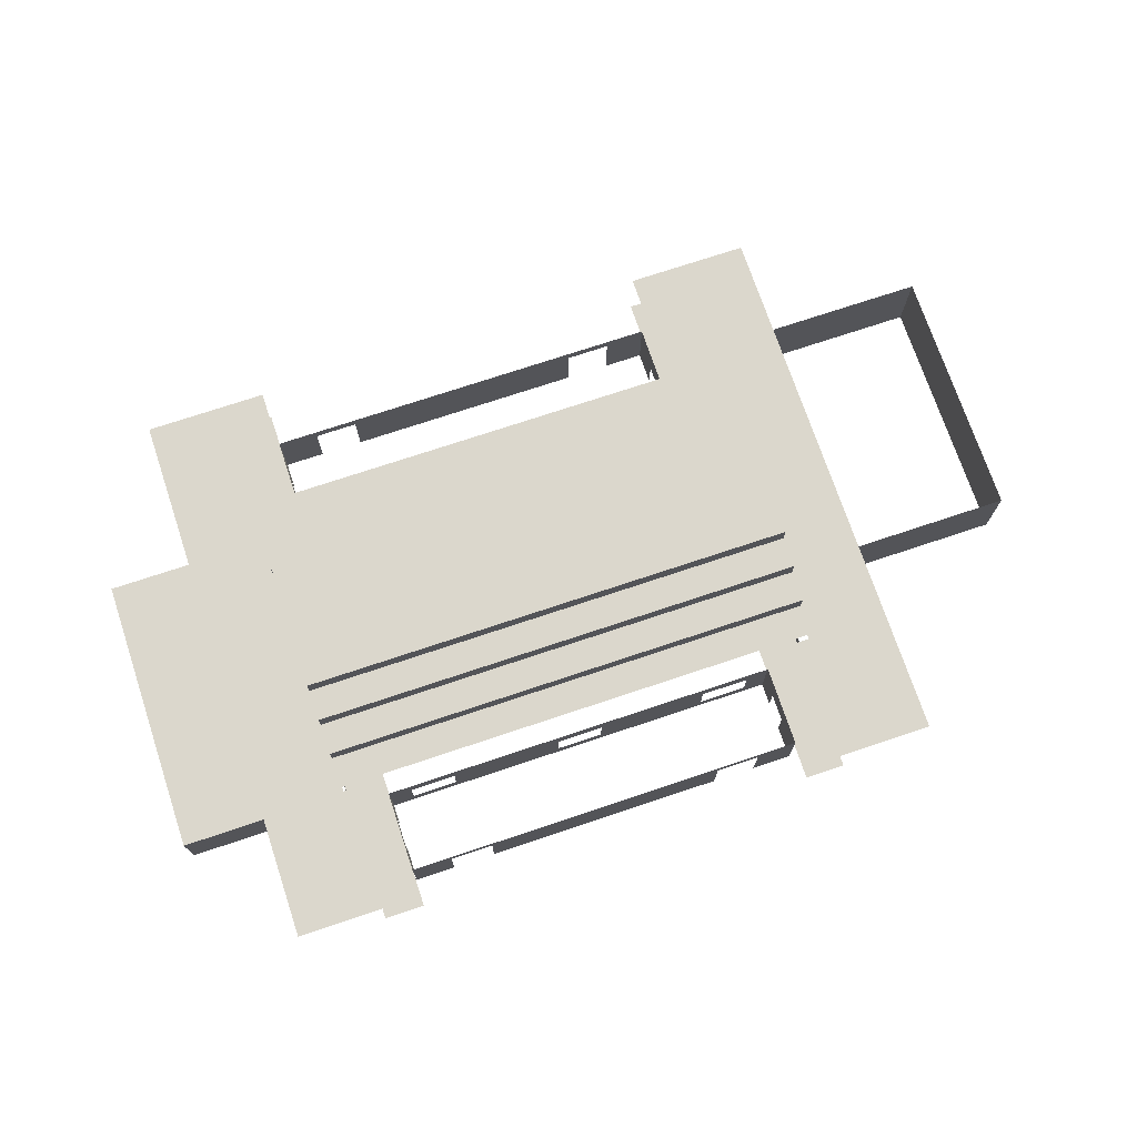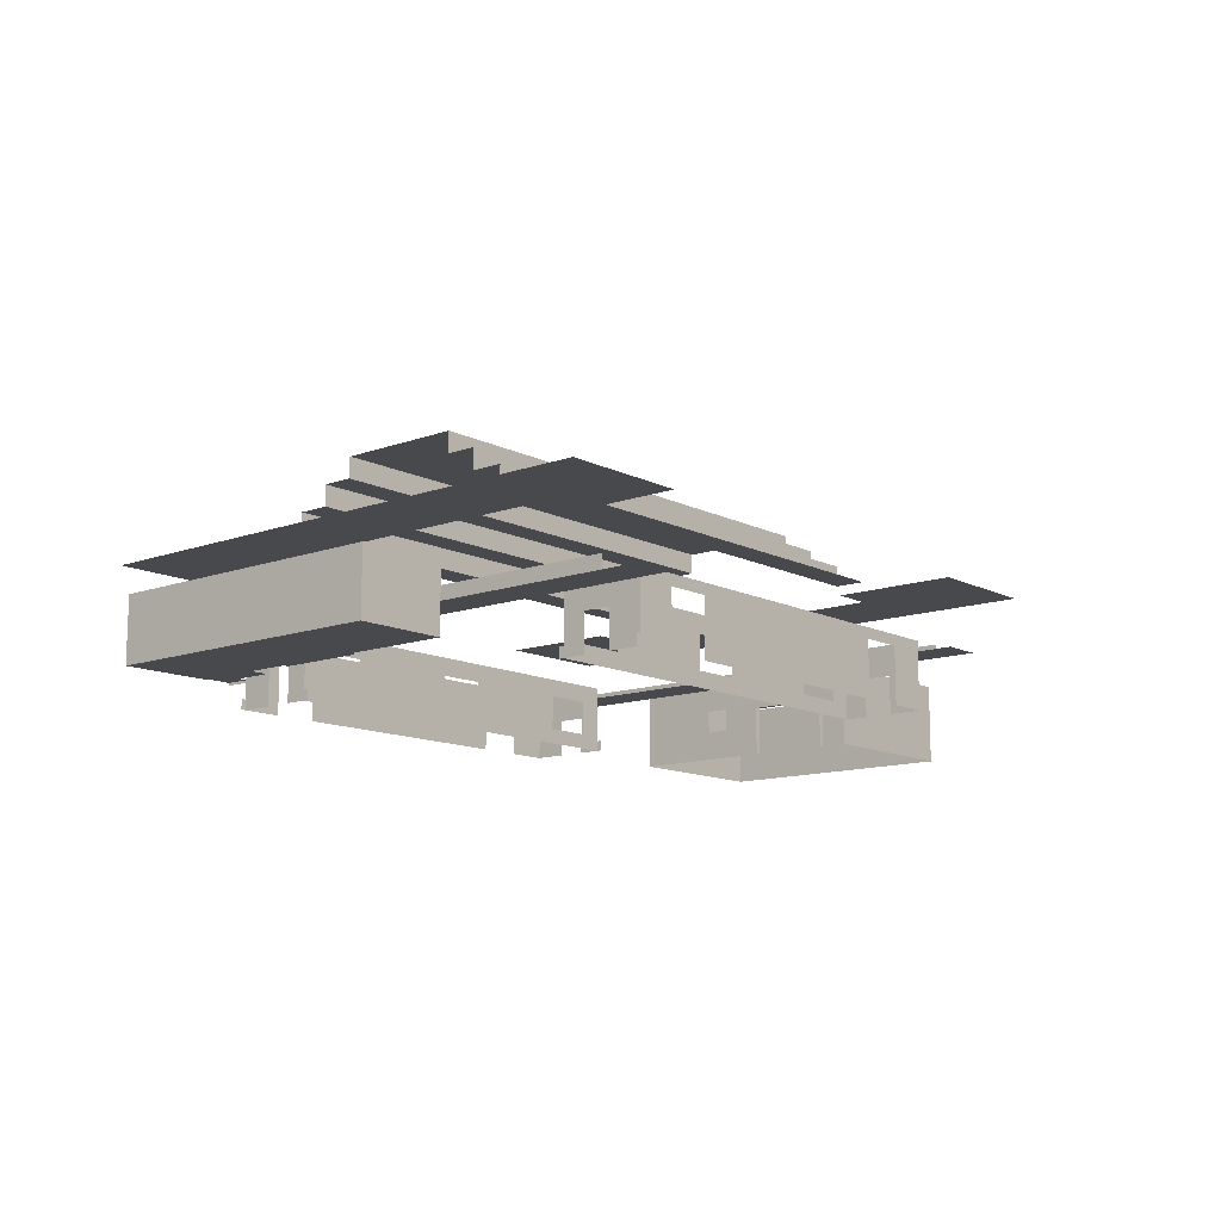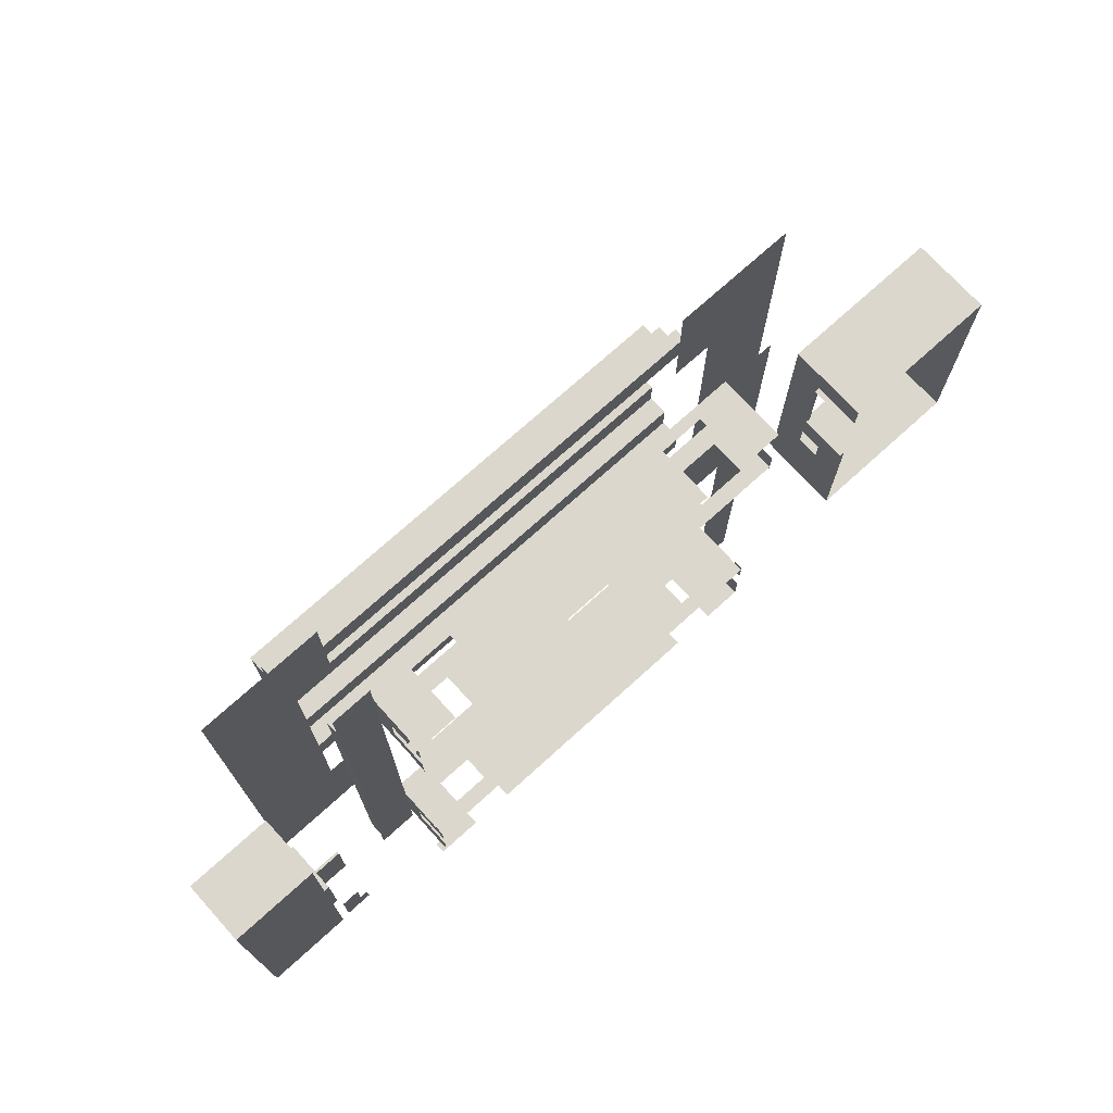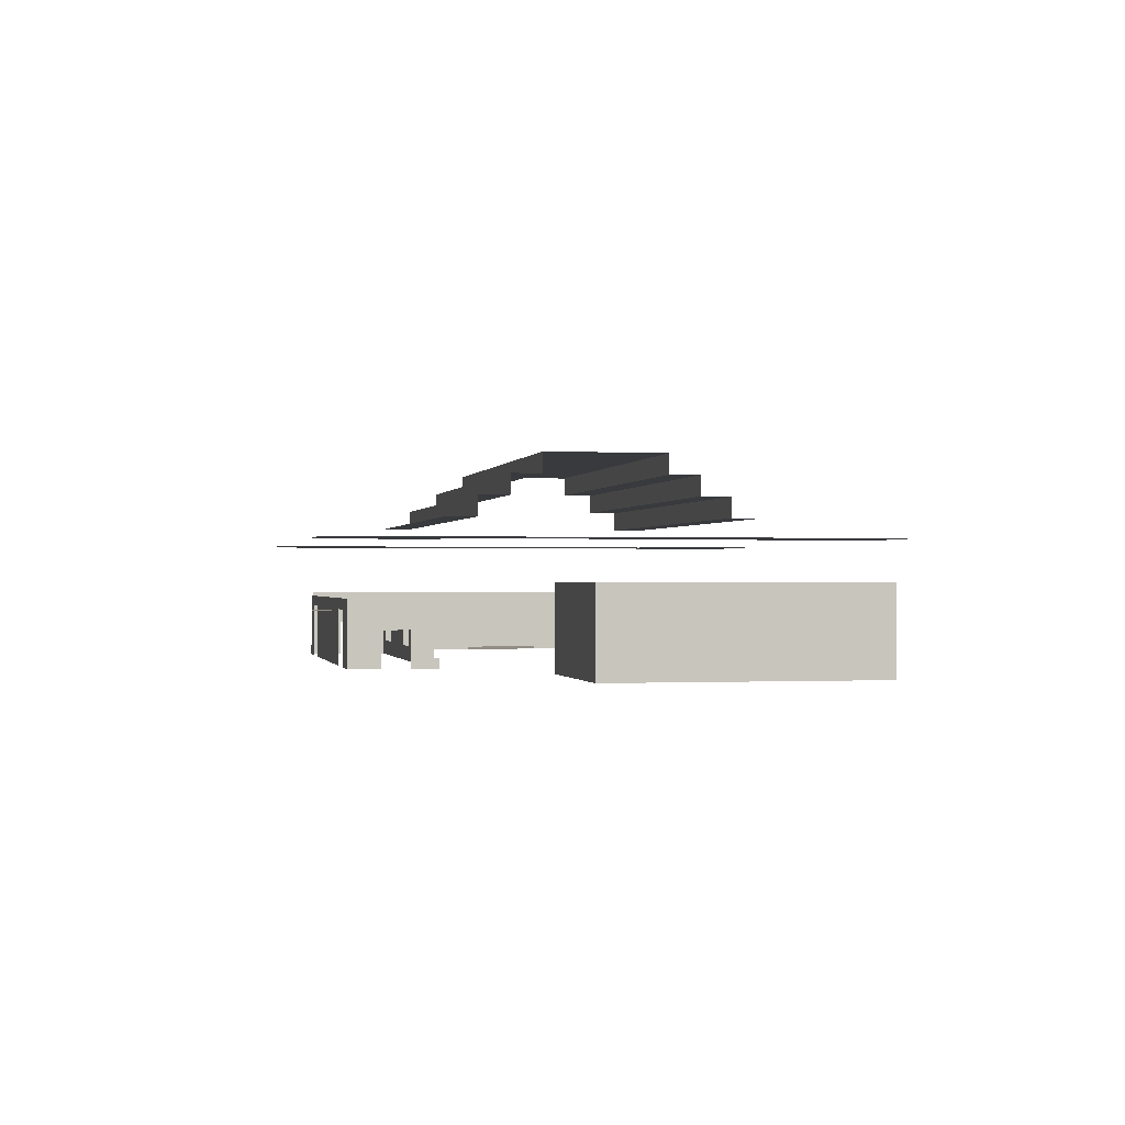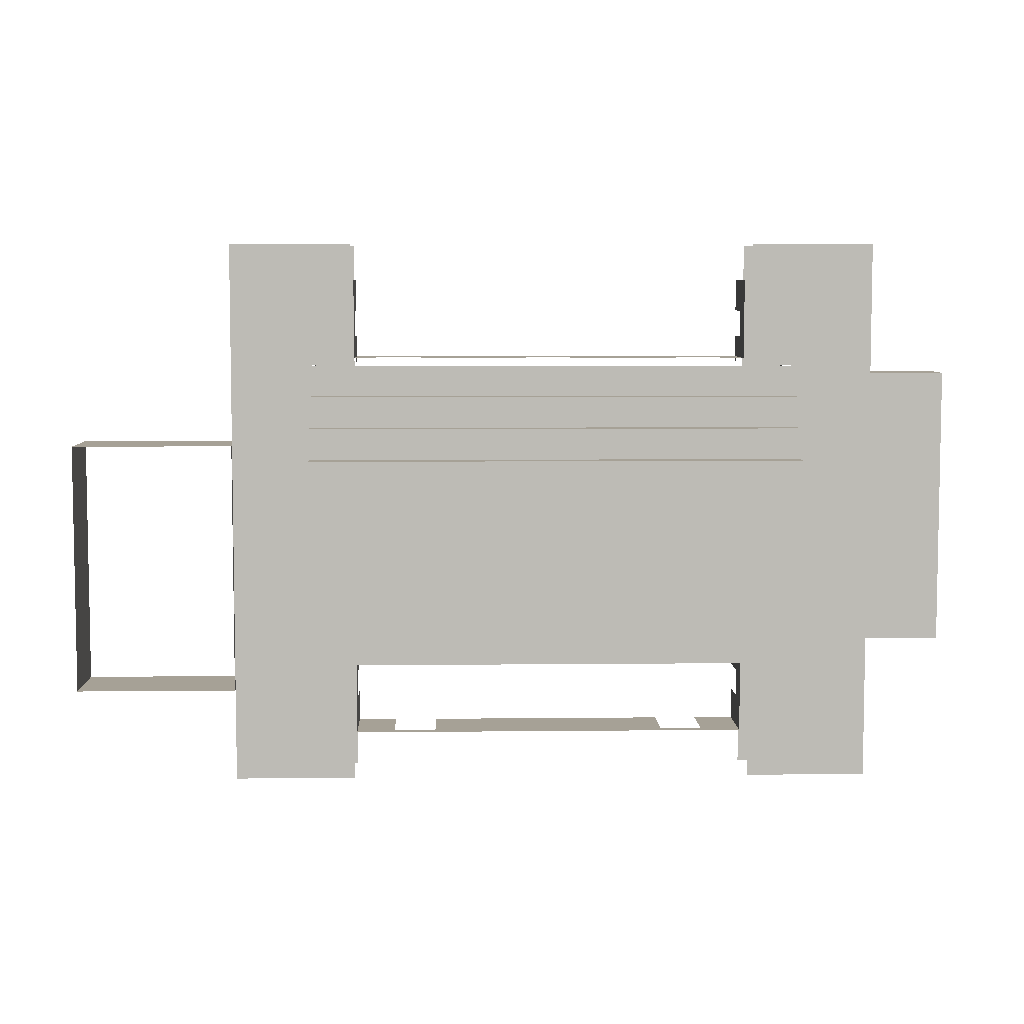
<metadata>
{"format":"obj","ext":"obj","renderer":"f3d","projection":"perspective","resolution":1024,"background":"white","views":[{"elev":73.2,"azim":161.5,"up":"+Z"},{"elev":-12.1,"azim":130.4,"up":"+Z"},{"elev":72.8,"azim":137.8,"up":"+Y"},{"elev":-0.5,"azim":-101.7,"up":"+Z"},{"elev":6.2,"azim":-1.8,"up":"+Y"}]}
</metadata>
<code>
g ToyFactory2_tile
v -20.05 4 5.5
v -24 27 5.5
v -24 -27 5.5
v -20.05 -4 5.5
v -20.05 -27 5.5
v -20.05 27 5.5
v -24 -23 6.813
v -24 -23 5.5
v -24 23 5.5
v -24 23 6.813
v 20.05 4 5.5
v 20.05 -4 5.5
v 24 -27 5.5
v 24 27 5.5
v 20.05 -27 5.5
v 20.05 27 5.5
v 24 -23 6.813
v 24 23 6.813
v 24 23 5.5
v 24 -23 5.5
v -24 12 16
v 24 12 16
v 24 12 14
v -24 12 14
v -24 9 18
v 24 9 18
v 24 9 16
v -24 9 16
v -24 6 20
v 24 6 20
v 24 6 18
v -24 6 18
v -24 12 14
v 24 12 14
v 24 15 14
v -24 15 14
v -24 9 16
v 24 9 16
v 24 12 16
v -24 12 16
v -24 6 18
v 24 6 18
v 24 9 18
v -24 9 18
v -24 -12 16
v -24 -12 14
v 24 -12 14
v 24 -12 16
v -24 -9 18
v -24 -9 16
v 24 -9 16
v 24 -9 18
v -24 -6 20
v -24 -6 18
v 24 -6 18
v 24 -6 20
v -24 -12 14
v -24 -15 14
v 24 -15 14
v 24 -12 14
v -24 -9 16
v -24 -12 16
v 24 -12 16
v 24 -9 16
v -24 -6 18
v -24 -9 18
v 24 -9 18
v 24 -6 18
v 32 -15 4.208
v 29 -15 4.208
v 29 -8 4.208
v 32 -8 4.208
v 29 -8 4.208
v 29 -8 3.958
v 32 -8 3.958
v 32 -8 4.208
v 29 -15 4.208
v 29 -15 3.958
v 29 -8 3.958
v 29 -8 4.208
v 32 -15 4.208
v 32 -15 3.958
v 29 -15 3.958
v 29 -15 4.208
v 32 -15 3.958
v 32 -8 3.958
v 29 -8 3.958
v 29 -15 3.958
v 31.75 -14.75 0.25
v 30 -12.5 0.25
v 30 -9 0.25
v 31.75 -9 0.25
v 29.25 -14.75 0.25
v 29.25 -12.5 0.25
v 29.25 -12.5 6.104e-07
v 29.25 -12.5 0.25
v 29.25 -14.75 0.25
v 29.25 -14.75 6.104e-07
v -24.06 6 20
v -24.06 -6 20
v 23.94 -6 20
v 23.94 6 20
v -20.06 27 12
v -32.06 27 12
v -24 15 12
v -20.06 15 12
v -32.06 -27 12
v -24 -15 12
v -20.06 -27 12
v -20.06 -15 12
v 20.06 -27 12
v 32.06 -27 12
v 24 -15 12
v 20.06 -15 12
v 24 15 12
v 32.06 27 12
v 20.06 27 12
v 20.06 15 12
v -20.05 -20.33 1
v -20.05 -20.33 -4.883e-06
v -20.05 -23.5 -4.883e-06
v -20.05 -23.5 1
v -20.05 -15 -5.493e-06
v -20.05 -17.67 -5.493e-06
v -20.05 -17.67 1
v -20.05 -15 1
v -20.05 17.67 1
v -20.05 17.67 -5.493e-06
v -20.05 15 -5.493e-06
v -20.05 15 1
v -20.05 23.5 -4.883e-06
v -20.05 20.33 -4.883e-06
v -20.05 20.33 1
v -20.05 23.5 1
v 20.05 -20.33 1
v 20.05 -23.5 1
v 20.05 -23.5 -4.883e-06
v 20.05 -20.33 -4.883e-06
v 20.05 -15 -5.493e-06
v 20.05 -15 1
v 20.05 -17.67 1
v 20.05 -17.67 -5.493e-06
v 20.05 17.67 1
v 20.05 15 1
v 20.05 15 -5.493e-06
v 20.05 17.67 -5.493e-06
v 20.05 23.5 -4.883e-06
v 20.05 23.5 1
v 20.05 20.33 1
v 20.05 20.33 -4.883e-06
v 20.05 15.5 -1.221e-06
v 20.05 15.5 1
v -20.05 15.5 1
v -20.05 15.5 2.441e-06
v -11.88 23.5 6.104e-06
v -11.88 23.5 1
v 11.86 23.5 1
v 11.86 23.5 4.883e-06
v -20.05 23.5 6.104e-06
v -20.05 23.5 1
v -16.16 23.5 1
v -16.16 23.5 7.324e-06
v 16.09 23.5 4.883e-06
v 16.09 23.5 1
v 20.5 23.5 1
v 20.5 23.5 3.662e-06
v 20.05 -15.5 -1.099e-05
v -20.05 -15.5 -7.324e-06
v -20.05 -15.5 1
v 20.05 -15.5 1
v -11.88 -23.5 -8.545e-06
v 11.86 -23.5 -9.766e-06
v 11.86 -23.5 1
v -11.88 -23.5 1
v -20.05 -23.5 -8.545e-06
v -16.16 -23.5 -7.324e-06
v -16.16 -23.5 1
v -20.05 -23.5 1
v 16.09 -23.5 -9.766e-06
v 20.5 -23.5 -1.099e-05
v 20.5 -23.5 1
v 16.09 -23.5 1
v -20.05 -20.33 1
v -20.05 -23.5 1
v -20.05 -23.5 5.5
v -20.05 -20.33 3.6
v -20.05 -23.5 6.5
v -20.05 -15.5 6.5
v -20.05 -17.67 3.6
v -20.05 -15.5 1
v -20.05 -17.67 1
v -20.05 15.5 1
v -20.05 15.5 6.5
v -20.05 17.67 3.6
v -20.05 17.67 1
v -20.05 23.5 6.5
v -20.05 20.33 3.6
v -20.05 23.5 1
v -20.05 20.33 1
v 20.05 -20.33 3.6
v 20.05 -23.5 6.5
v 20.05 -23.5 5.5
v 20.05 -20.33 1
v 20.05 -23.5 1
v 20.05 -15.5 6.5
v 20.05 -17.67 3.6
v 20.05 -15.5 1
v 20.05 -17.67 1
v 20.05 15.5 1
v 20.05 17.67 1
v 20.05 17.67 3.6
v 20.05 15.5 6.5
v 20.05 23.5 6.5
v 20.05 20.33 3.6
v 20.05 23.5 1
v 20.05 20.33 1
v 2.3 15.5 4.742
v 20.05 15.5 6.5
v -20.05 15.5 6.5
v -2.3 15.5 4.742
v -13.19 15.5 4.791
v -17.93 15.5 4.791
v -20.05 15.5 1
v 13.29 15.5 4.72
v 17.82 15.5 4.72
v 20.05 15.5 1
v -17.93 15.5 1.459
v -13.19 15.5 1.459
v -2.3 15.5 1.508
v 2.3 15.5 1.508
v 13.29 15.5 1.53
v 17.82 15.5 1.53
v -11.88 23.5 1
v -11.88 23.5 5.438
v 11.86 23.5 5.438
v 11.86 23.5 1
v -20.05 23.5 6.5
v 20.05 23.5 6.5
v 16.09 23.5 5.438
v -16.16 23.5 5.438
v -20.05 23.5 1
v -16.16 23.5 1
v 20.05 23.5 1
v 16.09 23.5 1
v 2.3 -15.5 4.742
v -2.3 -15.5 4.742
v -20.05 -15.5 6.5
v 20.05 -15.5 6.5
v -13.19 -15.5 4.791
v -17.93 -15.5 4.791
v -20.05 -15.5 1
v 13.29 -15.5 4.72
v 17.82 -15.5 4.72
v 20.05 -15.5 1
v -17.93 -15.5 1.459
v -13.19 -15.5 1.459
v -2.3 -15.5 1.508
v 2.3 -15.5 1.508
v 13.29 -15.5 1.53
v 17.82 -15.5 1.53
v -11.88 -23.5 1
v 11.86 -23.5 1
v 11.86 -23.5 5.438
v -11.88 -23.5 5.438
v -20.05 -23.5 6.5
v 20.05 -23.5 6.5
v 16.09 -23.5 5.438
v -16.16 -23.5 5.438
v -20.05 -23.5 1
v -16.16 -23.5 1
v 20.05 -23.5 1
v 16.09 -23.5 1
v -48.74 -18.69 1.343e-05
v -32.55 -18.69 5.493e-06
v -32.55 -18.69 8
v -48.74 -18.69 8
v -32.55 -18.69 5.493e-06
v -32.55 -4 5.493e-06
v -32.55 -8.375 2.875
v -32.55 -10.62 2.875
v -32.55 -4 4.75
v -32.55 -8.375 5.125
v -32.55 -18.69 8
v -32.55 -10.62 5.125
v -32.55 6.618 8
v -32.55 4 4.75
v -32.55 6.618 5.493e-06
v -32.55 4 5.493e-06
v -32.55 6.618 8
v -32.55 6.618 5.493e-06
v -48.74 6.618 1.343e-05
v -48.74 6.618 8
v -48.74 6.618 8
v -48.74 6.618 1.343e-05
v -48.74 -18.69 1.343e-05
v -48.74 -18.69 8
v -32.55 4 5.493e-06
v -32.55 4 4.75
v -32.05 4 4.75
v -32.05 4 5.493e-06
v -32.55 4 4.75
v -32.55 -4 4.75
v -32.05 -4 4.75
v -32.05 4 4.75
v -32.55 -4 4.75
v -32.55 -4 5.493e-06
v -32.05 -4 5.493e-06
v -32.05 -4 4.75
v 40.8 13.94 6
v 40.8 13.94 1.05
v 32.55 13.94 1.05
v 32.55 13.94 6
v 40.8 -13.94 1.05
v 40.8 -13.94 6
v 32.55 -13.94 6
v 32.55 -13.94 1.05
v 40.8 -13.94 1.05
v 40.8 13.94 1.05
v 40.8 13.94 6
v 40.8 -13.94 6
v 40.8 -13.94 6
v 40.8 13.94 6
v 32.55 13.94 6
v 32.55 -13.94 6
v 32.55 -13.94 1.05
v 32.55 -13.94 6
v 32.55 -4 4.875
v 32.55 -4 1.05
v 32.55 4 4.875
v 32.55 8.599 5.125
v 32.55 10.85 5.125
v 32.55 13.94 6
v 32.55 10.85 2.875
v 32.55 13.94 1.05
v 32.55 8.599 2.875
v 32.55 4 1.05
v 32.55 -4 1.05
v 32.55 -4 4.875
v 32.05 -4 4.875
v 32.05 -4 1.05
v 32.55 4 1.05
v 32.05 4 1.05
v 32.05 4 4.875
v 32.55 4 4.875
v 32.55 4 4.875
v 32.05 4 4.875
v 32.05 -4 4.875
v 32.55 -4 4.875
v 40.8 13.94 1.05
v 40.8 13.94 -3.113e-05
v 32.55 13.94 -2.686e-05
v 32.55 13.94 1.05
v 40.8 -13.94 -2.991e-05
v 40.8 -13.94 1.05
v 32.55 -13.94 1.05
v 32.55 -13.94 -2.502e-05
v 40.8 -13.94 -2.991e-05
v 40.8 13.94 -3.113e-05
v 40.8 13.94 1.05
v 40.8 -13.94 1.05
v 32.55 -4 -2.625e-05
v 32.55 -13.94 -2.502e-05
v 32.55 -13.94 1.05
v 32.55 -4 1.05
v 32.55 13.94 -2.686e-05
v 32.55 4 -2.625e-05
v 32.55 4 1.05
v 32.55 13.94 1.05
v 32.05 -4 -2.563e-05
v 32.55 -4 -2.625e-05
v 32.55 4 -2.625e-05
v 32.05 4 -2.625e-05
v 32.55 13.94 -2.686e-05
v 40.8 13.94 -3.113e-05
v 40.8 -13.94 -2.991e-05
v 32.55 -4 -2.625e-05
v 32.55 -13.94 -2.502e-05
v 32.55 -4 -2.625e-05
v 32.55 4 -2.625e-05
v 32.55 13.94 -2.686e-05
v 32.55 -4 -2.625e-05
v 32.05 -4 -2.563e-05
v 32.05 4 -2.625e-05
v 32.55 4 -2.625e-05
g ToyFactory2_tile_0
f 3 2 1
f 4 3 1
f 5 3 4
f 6 1 2
f 9 8 7
f 10 9 7
f 13 12 11
f 14 13 11
f 13 15 12
f 11 16 14
f 19 18 17
f 20 19 17
f 23 22 21
f 24 23 21
f 27 26 25
f 28 27 25
f 31 30 29
f 32 31 29
f 35 34 33
f 36 35 33
f 39 38 37
f 40 39 37
f 43 42 41
f 44 43 41
f 47 46 45
f 48 47 45
f 51 50 49
f 52 51 49
f 55 54 53
f 56 55 53
f 59 58 57
f 60 59 57
f 63 62 61
f 64 63 61
f 67 66 65
f 68 67 65
f 71 70 69
f 72 71 69
f 75 74 73
f 76 75 73
f 79 78 77
f 80 79 77
f 83 82 81
f 84 83 81
f 87 86 85
f 88 87 85
f 91 90 89
f 92 91 89
f 93 89 90
f 94 93 90
f 97 96 95
f 98 97 95
f 101 100 99
f 102 101 99
f 105 104 103
f 106 105 103
f 104 105 107
f 105 108 107
f 109 107 108
f 110 109 108
f 113 112 111
f 114 113 111
f 113 115 112
f 115 116 112
f 117 116 115
f 118 117 115
g ToyFactory2_tile_1
f 121 120 119
f 122 121 119
f 125 124 123
f 126 125 123
f 129 128 127
f 130 129 127
f 133 132 131
f 134 133 131
f 137 136 135
f 138 137 135
f 141 140 139
f 142 141 139
f 145 144 143
f 146 145 143
f 149 148 147
f 150 149 147
f 153 152 151
f 154 153 151
f 157 156 155
f 158 157 155
f 161 160 159
f 162 161 159
f 165 164 163
f 166 165 163
f 169 168 167
f 170 169 167
f 173 172 171
f 174 173 171
f 177 176 175
f 178 177 175
f 181 180 179
f 182 181 179
g ToyFactory2_tile_2
f 185 184 183
f 185 183 186
f 186 187 185
f 188 187 186
f 189 188 186
f 190 188 189
f 191 190 189
f 194 193 192
f 195 194 192
f 196 193 194
f 197 196 194
f 198 196 197
f 199 198 197
f 202 201 200
f 202 200 203
f 203 204 202
f 201 205 200
f 205 206 200
f 205 207 206
f 207 208 206
f 211 210 209
f 212 211 209
f 212 213 211
f 213 214 211
f 213 215 214
f 215 216 214
f 219 218 217
f 220 219 217
f 220 221 219
f 221 222 219
f 222 223 219
f 218 224 217
f 218 225 224
f 218 226 225
f 227 223 222
f 228 223 227
f 228 221 220
f 229 223 228
f 223 229 226
f 229 228 220
f 229 230 226
f 230 217 224
f 231 226 230
f 231 230 224
f 232 226 231
f 225 226 232
f 235 234 233
f 236 235 233
f 234 235 237
f 235 238 237
f 235 239 238
f 234 237 240
f 240 237 241
f 242 240 241
f 238 239 243
f 239 244 243
f 247 246 245
f 248 247 245
f 249 246 247
f 250 249 247
f 251 250 247
f 252 248 245
f 253 248 252
f 254 248 253
f 251 255 250
f 251 256 255
f 249 256 246
f 251 257 256
f 257 251 254
f 256 257 246
f 258 257 254
f 245 258 252
f 254 259 258
f 258 259 252
f 254 260 259
f 254 253 260
f 263 262 261
f 264 263 261
f 263 264 265
f 266 263 265
f 267 263 266
f 265 264 268
f 265 268 269
f 270 269 268
f 266 271 267
f 272 267 271
f 275 274 273
f 276 275 273
f 279 278 277
f 280 279 277
f 281 278 279
f 282 281 279
f 280 277 283
f 284 280 283
f 285 282 284
f 283 285 284
f 281 282 285
f 286 281 285
f 285 287 286
f 287 288 286
f 291 290 289
f 292 291 289
f 295 294 293
f 296 295 293
f 299 298 297
f 300 299 297
f 303 302 301
f 304 303 301
f 307 306 305
f 308 307 305
g ToyFactory2_tile_3
f 311 310 309
f 312 311 309
f 315 314 313
f 316 315 313
f 319 318 317
f 320 319 317
f 323 322 321
f 324 323 321
f 327 326 325
f 328 327 325
f 327 329 326
f 329 330 326
f 330 331 326
f 331 332 326
f 331 333 332
f 333 334 332
f 330 329 335
f 333 335 334
f 329 336 335
f 335 336 334
f 339 338 337
f 340 339 337
f 343 342 341
f 344 343 341
f 347 346 345
f 348 347 345
g ToyFactory2_tile_4
f 351 350 349
f 352 351 349
f 355 354 353
f 356 355 353
f 359 358 357
f 360 359 357
f 363 362 361
f 364 363 361
f 367 366 365
f 368 367 365
f 369 340 337
f 370 369 337
f 342 372 371
f 341 342 371
g ToyFactory2_tile_5
f 375 374 373
f 373 376 375
f 376 377 375
f 380 379 378
f 383 382 381
f 384 383 381

</code>
